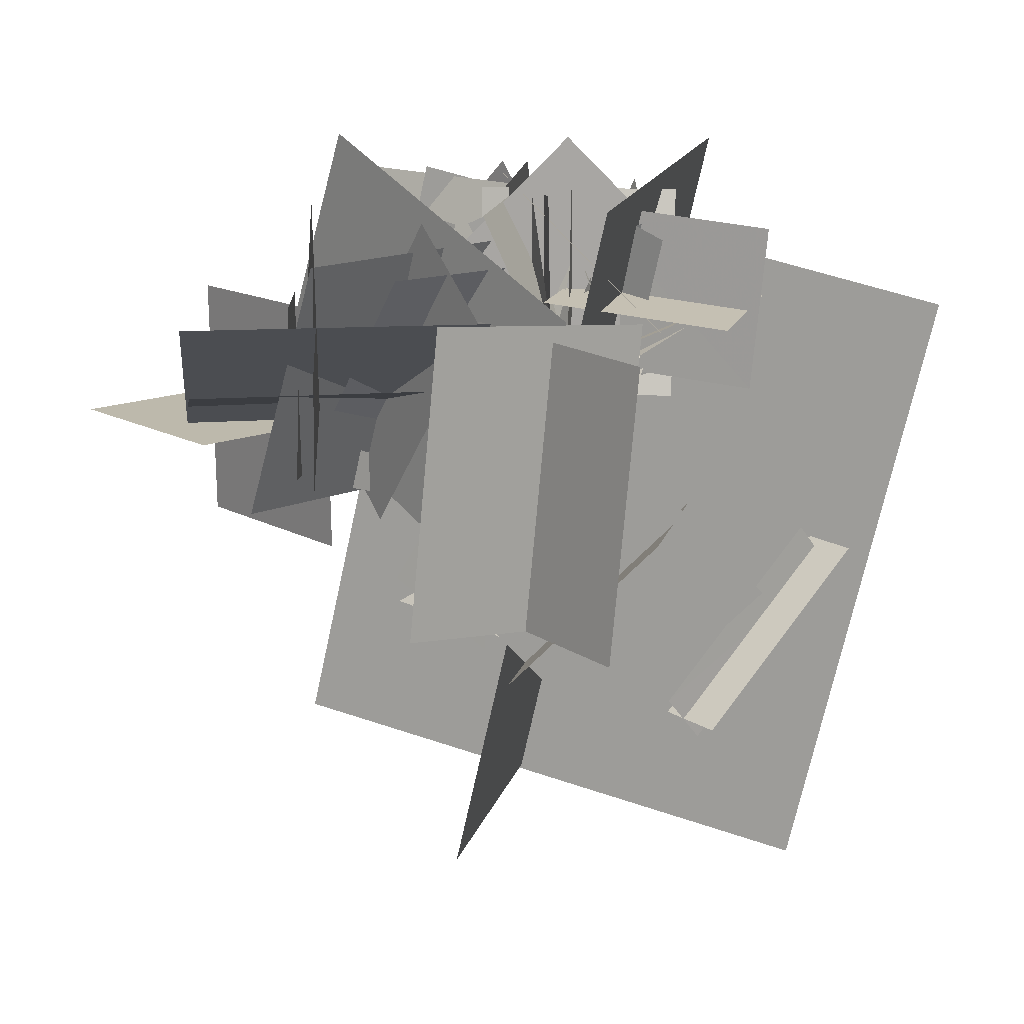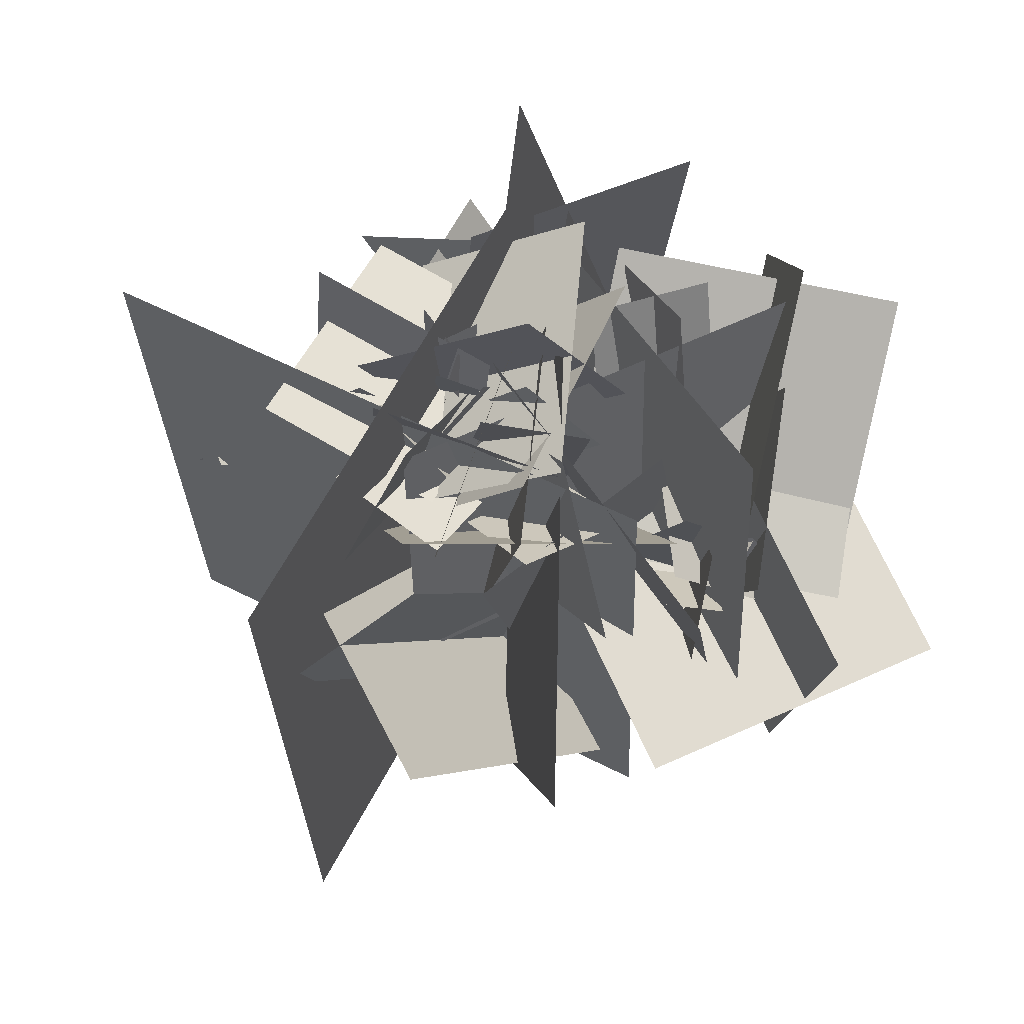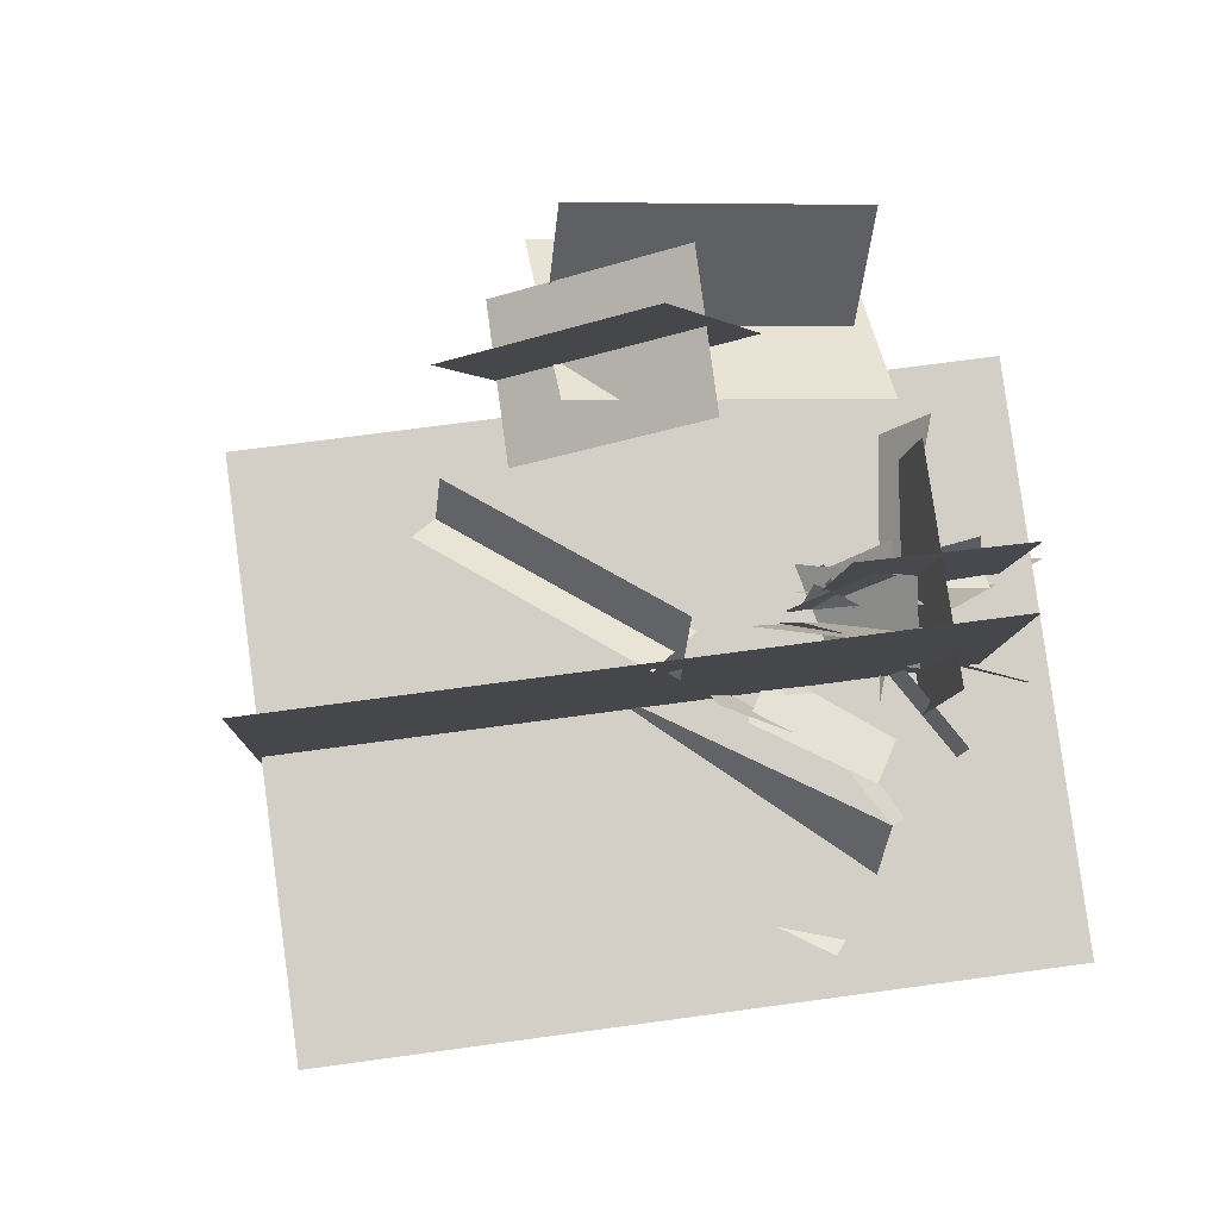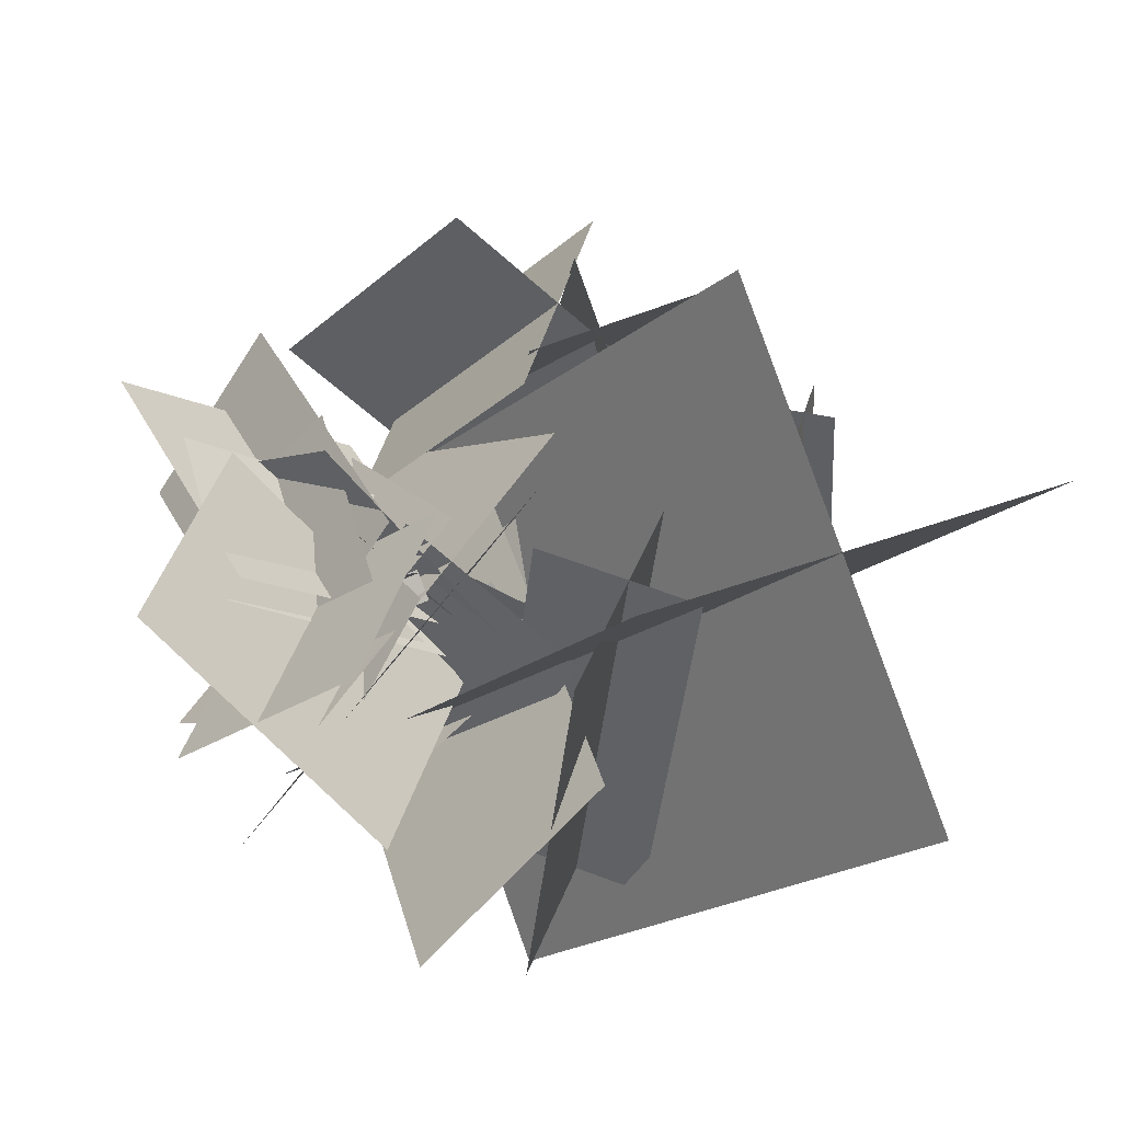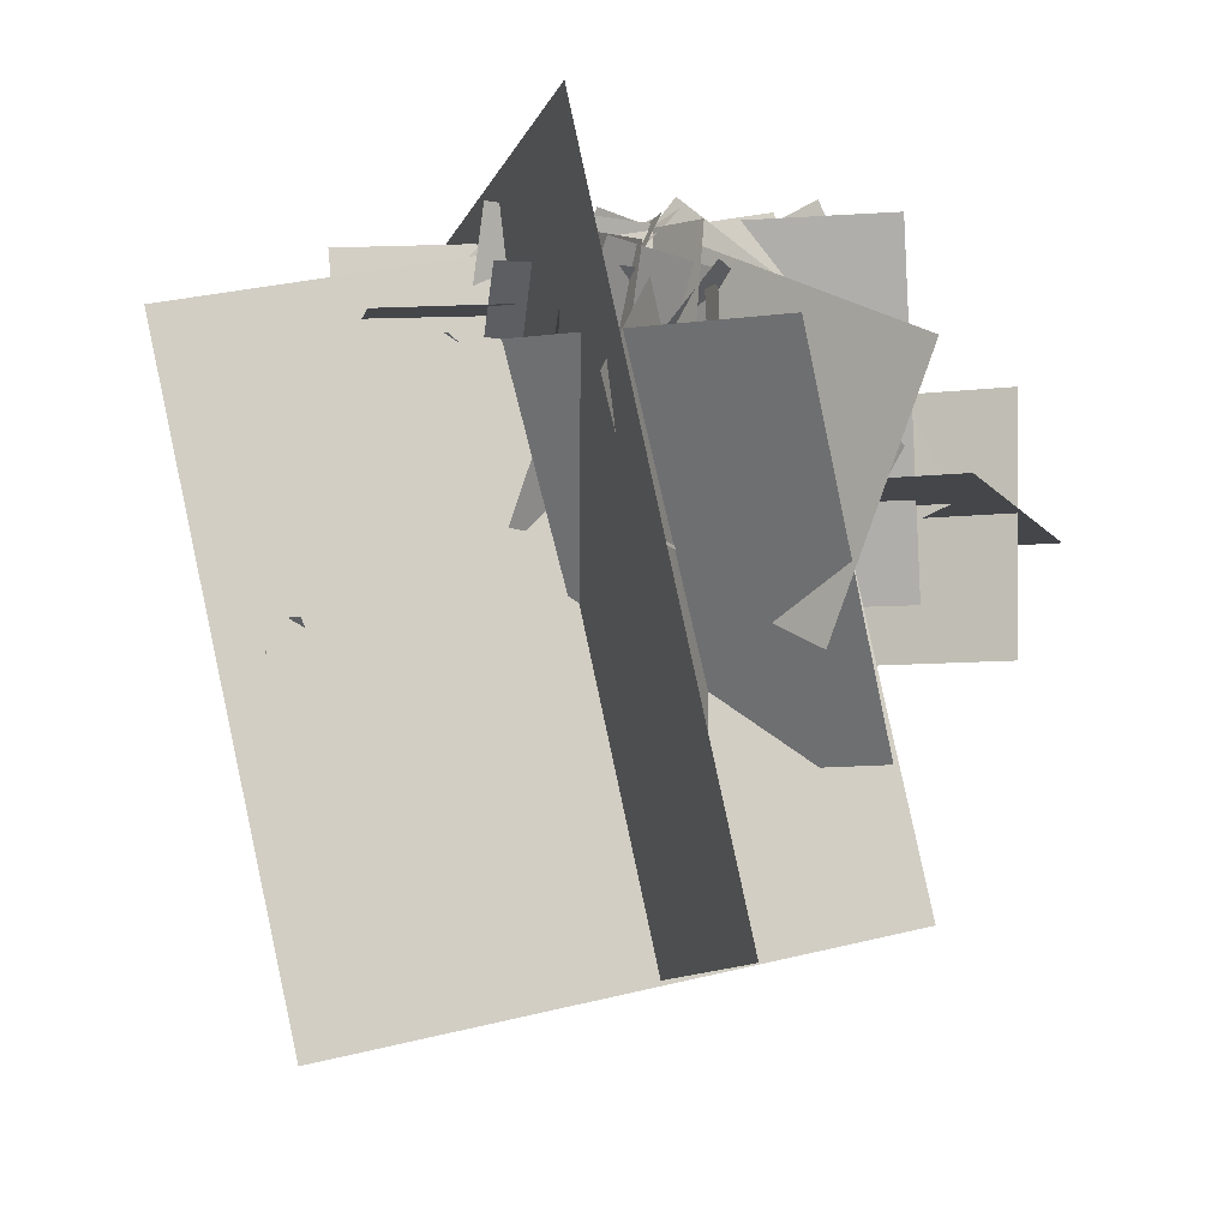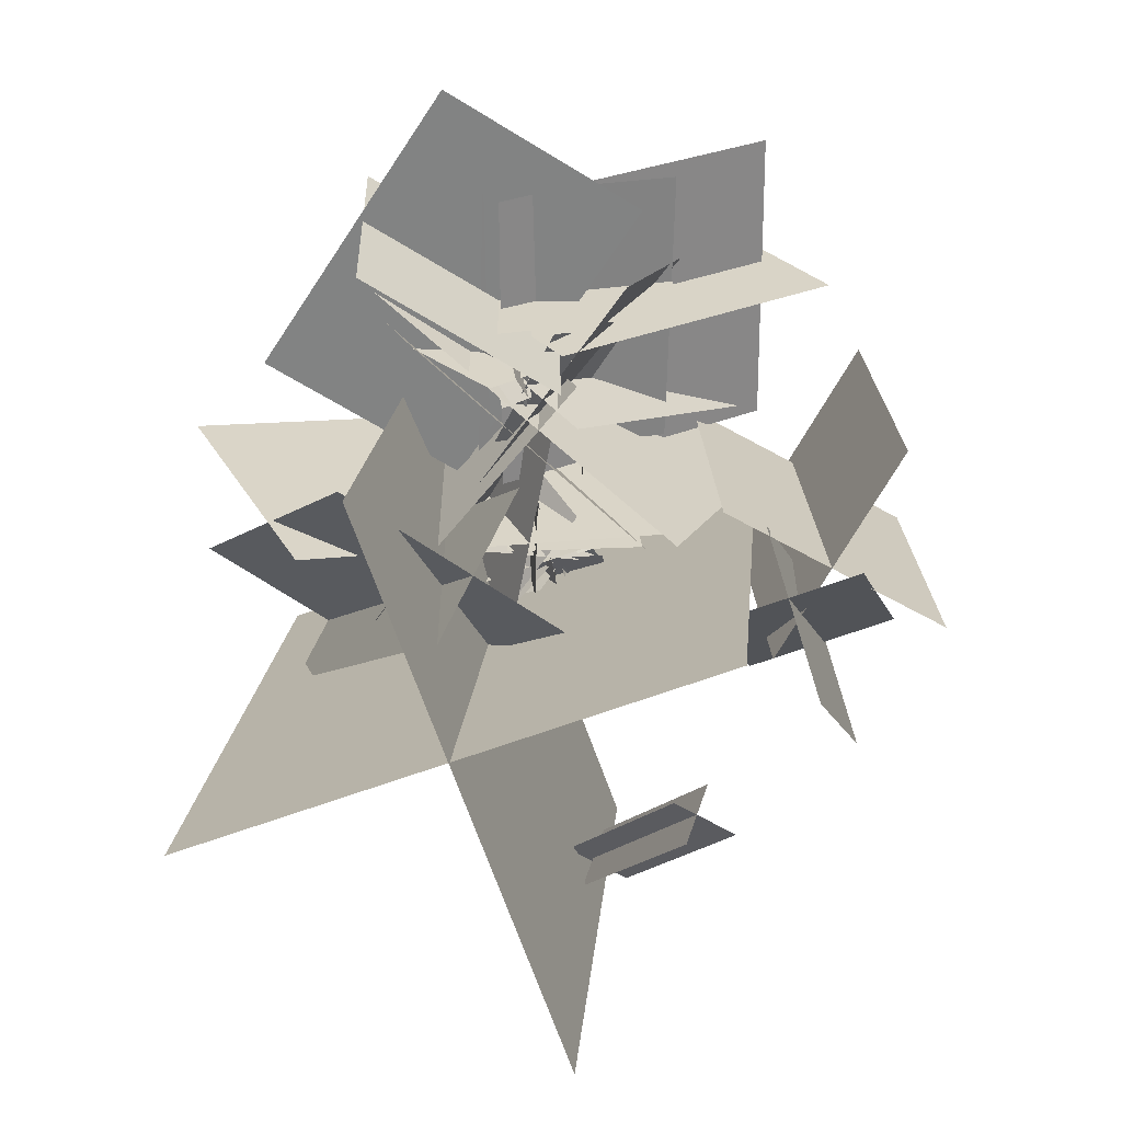
<metadata>
{"format":"obj","ext":"obj","renderer":"f3d","projection":"perspective","resolution":1024,"background":"white","views":[{"elev":16.1,"azim":166.3,"up":"+Z"},{"elev":-21.8,"azim":-9.5,"up":"+Y"},{"elev":19.0,"azim":-106.4,"up":"+Y"},{"elev":-25.8,"azim":135.7,"up":"+Y"},{"elev":-9.8,"azim":-42.9,"up":"+Z"},{"elev":-61.5,"azim":82.9,"up":"+Z"}]}
</metadata>
<code>
v -18.23 -58.12 5.974
v -17.1 -58.23 7.129
v -17.31 -60.38 7.129
v -18.43 -60.27 5.974
v -18.78 -59.25 6.355
v -17.63 -59.36 7.541
v -16.69 -59.45 6.618
v -17.84 -59.34 5.432
v -18.17 -60.34 6.292
v -19.47 -59.58 6.151
v -18.59 -58.06 6.151
v -17.29 -58.81 6.292
v -17.82 -59.46 6.976
v -19.14 -58.7 6.834
v -19.03 -58.76 5.496
v -17.72 -59.52 5.638
v -18.24 -59.45 6.181
v -18.33 -59.29 6.822
v -17.91 -59.04 6.822
v -17.81 -59.2 6.181
v -17.95 -59.5 6.234
v -18.05 -59.34 6.882
v -18.31 -58.91 6.739
v -18.21 -59.06 6.09
v -17.82 -59.41 6.13
v -17.86 -59.54 6.693
v -18.2 -59.44 6.693
v -18.16 -59.31 6.13
v -17.94 -59.01 6.195
v -17.98 -59.13 6.727
v -18.21 -59.92 6.528
v -18.17 -59.79 5.996
v -17.93 -59.24 5.965
v -17.76 -59.31 6.437
v -17.9 -59.62 6.437
v -18.07 -59.55 5.965
v -18.12 -59.34 6.015
v -17.96 -59.41 6.473
v -17.6 -59.57 6.324
v -17.77 -59.5 5.865
v -17.39 -59.71 5.663
v -18.15 -60.79 6.447
v -18.93 -60.25 6.447
v -18.18 -59.16 5.663
v -17.72 -59.19 6.264
v -18.47 -60.27 7.043
v -18.84 -60.81 5.929
v -18.09 -59.73 5.149
v -18.03 -59.72 5.662
v -18.67 -59.28 6.034
v -18.38 -58.85 6.034
v -17.73 -59.29 5.662
v -17.85 -59.54 5.782
v -18.53 -59.08 6.177
v -18.68 -58.97 5.789
v -18 -59.44 5.393
v -17.37 -58.44 5.596
v -16.77 -58.72 7.028
v -17.58 -60.47 7.028
v -18.18 -60.19 5.596
v -18.14 -59.4 5.734
v -17.57 -59.67 7.087
v -16.93 -59.96 6.761
v -17.5 -59.7 5.408
v -17.64 -59.74 5.532
v -18.08 -60.19 6.474
v -18.66 -59.63 6.474
v -18.21 -59.18 5.532
v -17.44 -59.13 5.907
v -17.84 -59.54 6.746
v -18.78 -60.5 5.832
v -18.38 -60.09 4.994
v -17.84 -59.81 5.465
v -18.84 -59.65 6.091
v -18.73 -59 6.091
v -17.73 -59.17 5.465
v -17.7 -59.58 5.641
v -18.75 -59.41 6.302
v -19.04 -59.37 5.827
v -17.98 -59.54 5.166
v -17.05 -59.82 5.33
v -17.24 -60.37 6.995
v -18.72 -59.89 6.995
v -18.54 -59.34 5.33
v -17.46 -58.74 5.637
v -17.63 -59.26 7.207
v -18.17 -60.88 6.611
v -18 -60.37 5.041
v -17.27 -59.44 5.21
v -16.71 -60.53 6.606
v -17.48 -60.93 6.606
v -18.04 -59.84 5.21
v -17.92 -59.14 5.703
v -17.31 -60.33 7.223
v -16.79 -61.35 6.218
v -17.4 -60.16 4.698
v -17.04 -59.79 4.935
v -17.06 -60.05 7.047
v -17.91 -59.97 7.047
v -17.88 -59.71 4.935
v -17.39 -58.89 5.039
v -17.41 -59.15 7.099
v -17.57 -60.87 6.884
v -17.55 -60.62 4.823
v -16.35 -59.76 4.737
v -16.29 -60.68 6.602
v -18.43 -60.82 6.602
v -18.49 -59.9 4.737
v -17.39 -58.54 5.367
v -17.32 -59.51 7.335
v -17.13 -62.59 5.804
v -17.19 -61.61 3.837
v -15.33 -60.59 5.231
v -16.16 -60.69 5.899
v -16.27 -59.69 5.899
v -15.44 -59.6 5.231
v -15.19 -60.22 5.461
v -16.13 -60.33 6.215
v -16.59 -60.38 5.64
v -15.65 -60.27 4.886
v -16.78 -60.29 5.128
v -16.63 -58.81 5.605
v -14.43 -59.03 5.605
v -14.58 -60.51 5.128
v -15.48 -60.76 5.894
v -15.33 -59.19 6.396
v -15.28 -58.75 4.996
v -15.44 -60.31 4.494
v -14.57 -59.28 5.155
v -13.79 -60.9 5.116
v -16.18 -62.05 5.116
v -16.95 -60.43 5.155
v -15.66 -59.81 6.094
v -14.89 -61.41 6.056
v -14.91 -61.37 4.037
v -15.68 -59.77 4.076
v -16.93 -60.08 4.976
v -16.66 -58 6.313
v -14.3 -58.3 6.313
v -14.57 -60.38 4.976
v -15.65 -60.68 5.876
v -15.38 -58.57 7.231
v -15.26 -57.67 5.809
v -15.54 -59.78 4.454
v -15.66 -60.01 4.749
v -15.72 -60.88 5.679
v -16.18 -60.84 5.679
v -16.13 -59.98 4.749
v -15.83 -59.64 5.086
v -15.9 -60.57 6.091
v -15.94 -61.23 5.48
v -15.88 -60.29 4.475
v -16.43 -60.2 4.696
v -16.95 -58.75 6.6
v -15.99 -58.4 6.6
v -15.47 -59.85 4.696
v -15.78 -60.39 5.023
v -16.31 -58.92 6.954
v -16.6 -58.13 6.27
v -16.07 -59.59 4.34
v -15.99 -59.96 4.642
v -15.46 -60.27 5.768
v -15.58 -60.48 5.768
v -16.11 -60.17 4.642
v -16.03 -59.96 4.66
v -15.48 -60.28 5.82
v -15.24 -60.42 5.668
v -15.79 -60.1 4.508
v -18.04 -60.97 4.526
v -18.45 -60.17 6.703
v -15.36 -58.57 6.703
v -14.95 -59.36 4.526
v -15.47 -61.26 5.127
v -15.92 -60.4 7.488
v -17.23 -57.88 6.318
v -16.78 -58.74 3.957
v -15.53 -60.98 4.417
v -16.26 -61.54 7.061
v -17.82 -59.47 7.061
v -17.09 -58.91 4.417
v -15.85 -59.62 4.62
v -16.47 -60.09 6.869
v -17.77 -61.08 6.303
v -17.15 -60.61 4.054
v -16.23 -61.33 3.178
v -18.24 -62.42 5.779
v -19.2 -60.64 5.779
v -17.19 -59.55 3.178
v -16.29 -60.01 3.676
v -18.3 -61.1 6.284
v -19.19 -61.58 5.395
v -17.18 -60.49 2.787
v -16.45 -58.43 3.96
v -16.68 -58.53 6.224
v -17.46 -56.67 6.224
v -17.23 -56.57 3.96
v -15.82 -57.12 4.084
v -16.07 -57.22 6.476
v -17.87 -57.98 6.255
v -17.62 -57.87 3.862
v -17.21 -58.45 3.582
v -18.25 -57.9 4.804
v -17.66 -56.81 4.804
v -16.63 -57.36 3.582
v -16.53 -58.09 3.984
v -17.65 -57.49 5.309
v -18.57 -57 4.308
v -17.45 -57.6 2.983
v -18.32 -58.59 2.776
v -19.71 -59.21 4.067
v -19.94 -58.7 4.067
v -18.55 -58.08 2.776
v -18.25 -58.33 2.97
v -19.59 -58.93 4.214
v -19.89 -59.07 3.826
v -18.55 -58.47 2.581
v -18.52 -62.27 1.701
v -19.6 -61.69 7.171
v -17.53 -57.81 7.171
v -16.45 -58.39 1.701
v -15.74 -61.26 2.106
v -16.73 -60.73 7.139
v -20.63 -58.65 6.148
v -19.64 -59.18 1.116
f 1 2 3
f 1 3 4
f 5 6 7
f 5 7 8
f 9 10 11
f 9 11 12
f 13 14 15
f 13 15 16
f 17 18 19
f 17 19 20
f 21 22 23
f 21 23 24
f 25 26 27
f 25 27 28
f 29 30 31
f 29 31 32
f 33 34 35
f 33 35 36
f 37 38 39
f 37 39 40
f 41 42 43
f 41 43 44
f 45 46 47
f 45 47 48
f 49 50 51
f 49 51 52
f 53 54 55
f 53 55 56
f 57 58 59
f 57 59 60
f 61 62 63
f 61 63 64
f 65 66 67
f 65 67 68
f 69 70 71
f 69 71 72
f 73 74 75
f 73 75 76
f 77 78 79
f 77 79 80
f 81 82 83
f 81 83 84
f 85 86 87
f 85 87 88
f 89 90 91
f 89 91 92
f 93 94 95
f 93 95 96
f 97 98 99
f 97 99 100
f 101 102 103
f 101 103 104
f 105 106 107
f 105 107 108
f 109 110 111
f 109 111 112
f 113 114 115
f 113 115 116
f 117 118 119
f 117 119 120
f 121 122 123
f 121 123 124
f 125 126 127
f 125 127 128
f 129 130 131
f 129 131 132
f 133 134 135
f 133 135 136
f 137 138 139
f 137 139 140
f 141 142 143
f 141 143 144
f 145 146 147
f 145 147 148
f 149 150 151
f 149 151 152
f 153 154 155
f 153 155 156
f 157 158 159
f 157 159 160
f 161 162 163
f 161 163 164
f 165 166 167
f 165 167 168
f 169 170 171
f 169 171 172
f 173 174 175
f 173 175 176
f 177 178 179
f 177 179 180
f 181 182 183
f 181 183 184
f 185 186 187
f 185 187 188
f 189 190 191
f 189 191 192
f 193 194 195
f 193 195 196
f 197 198 199
f 197 199 200
f 201 202 203
f 201 203 204
f 205 206 207
f 205 207 208
f 209 210 211
f 209 211 212
f 213 214 215
f 213 215 216
f 217 218 219
f 217 219 220
f 221 222 223
f 221 223 224

</code>
